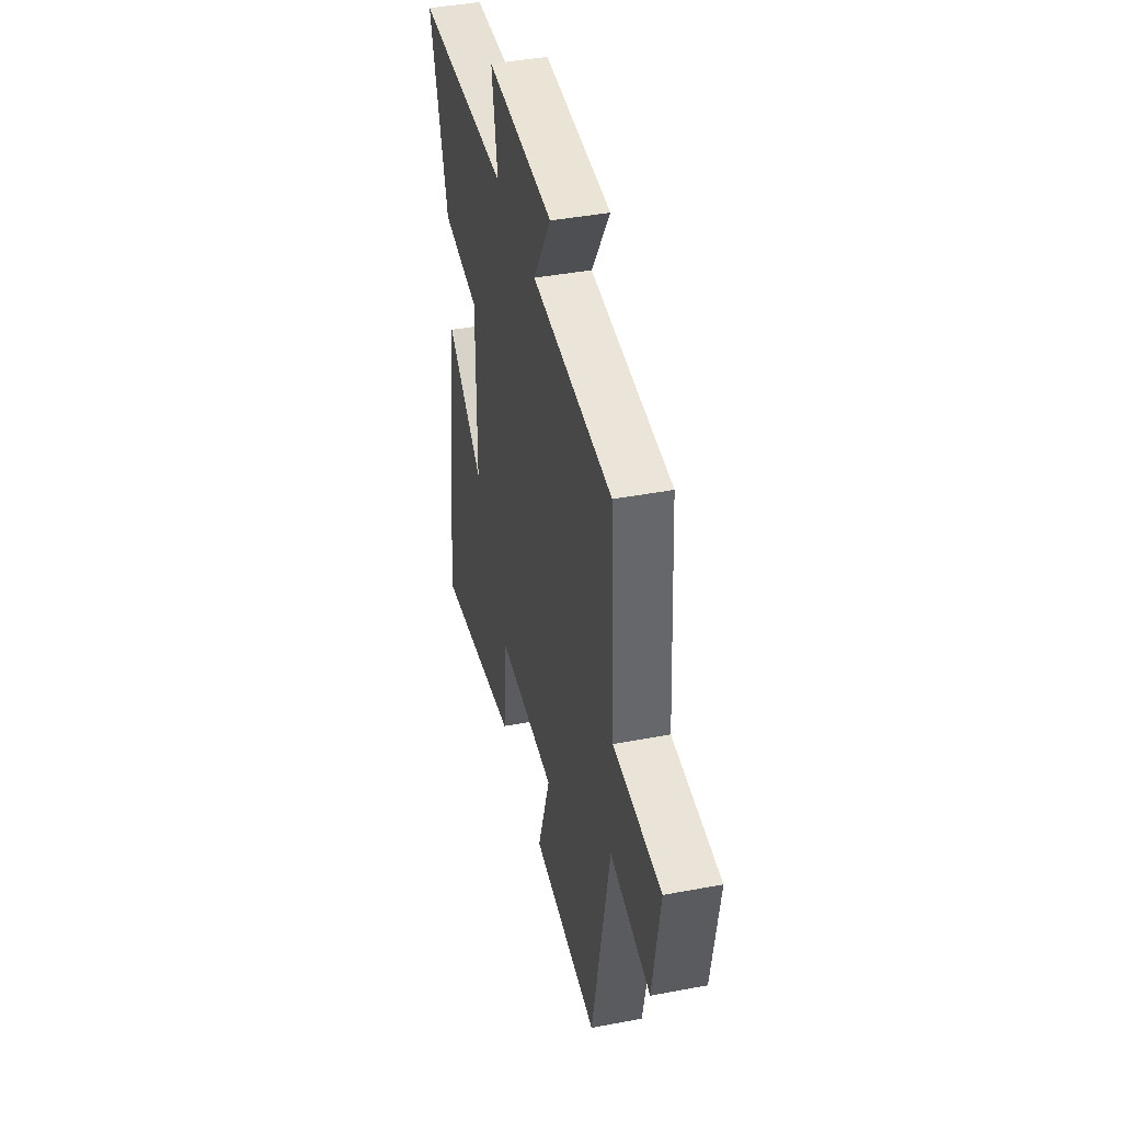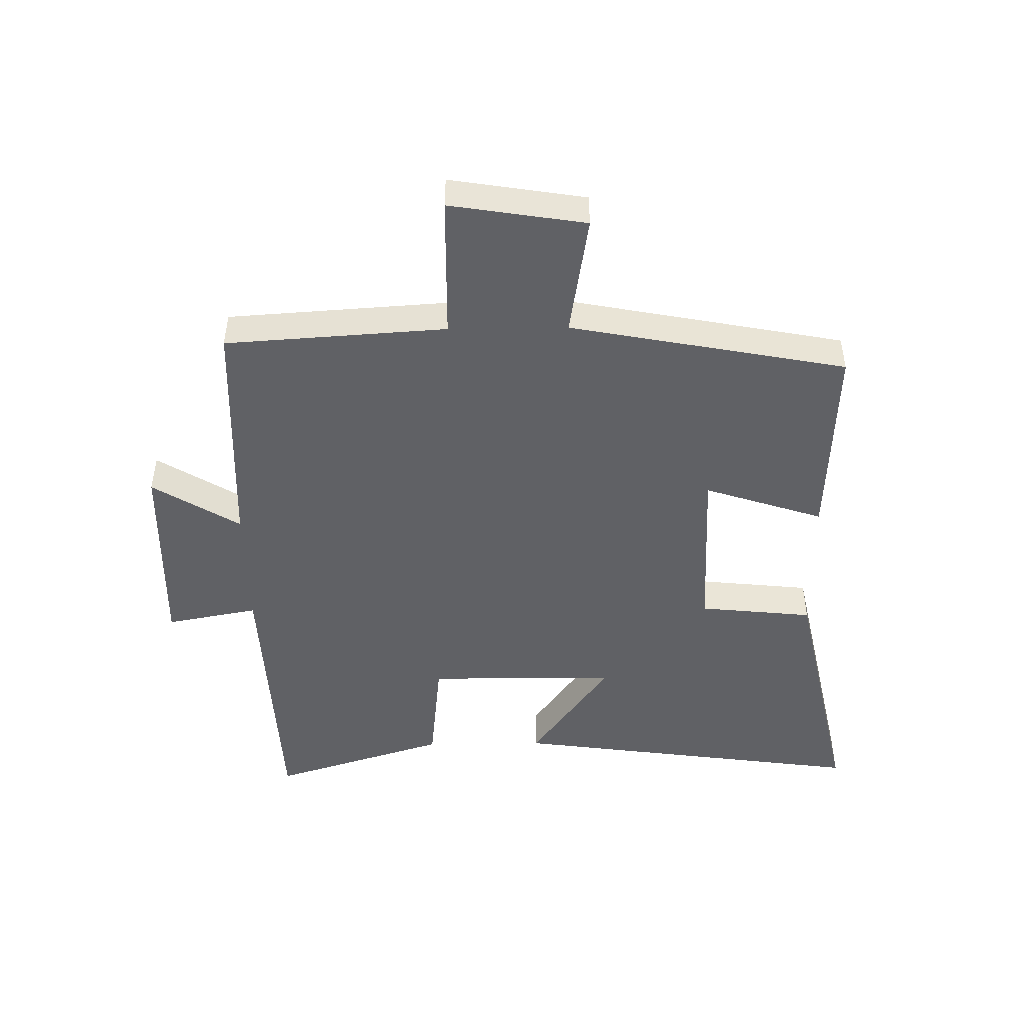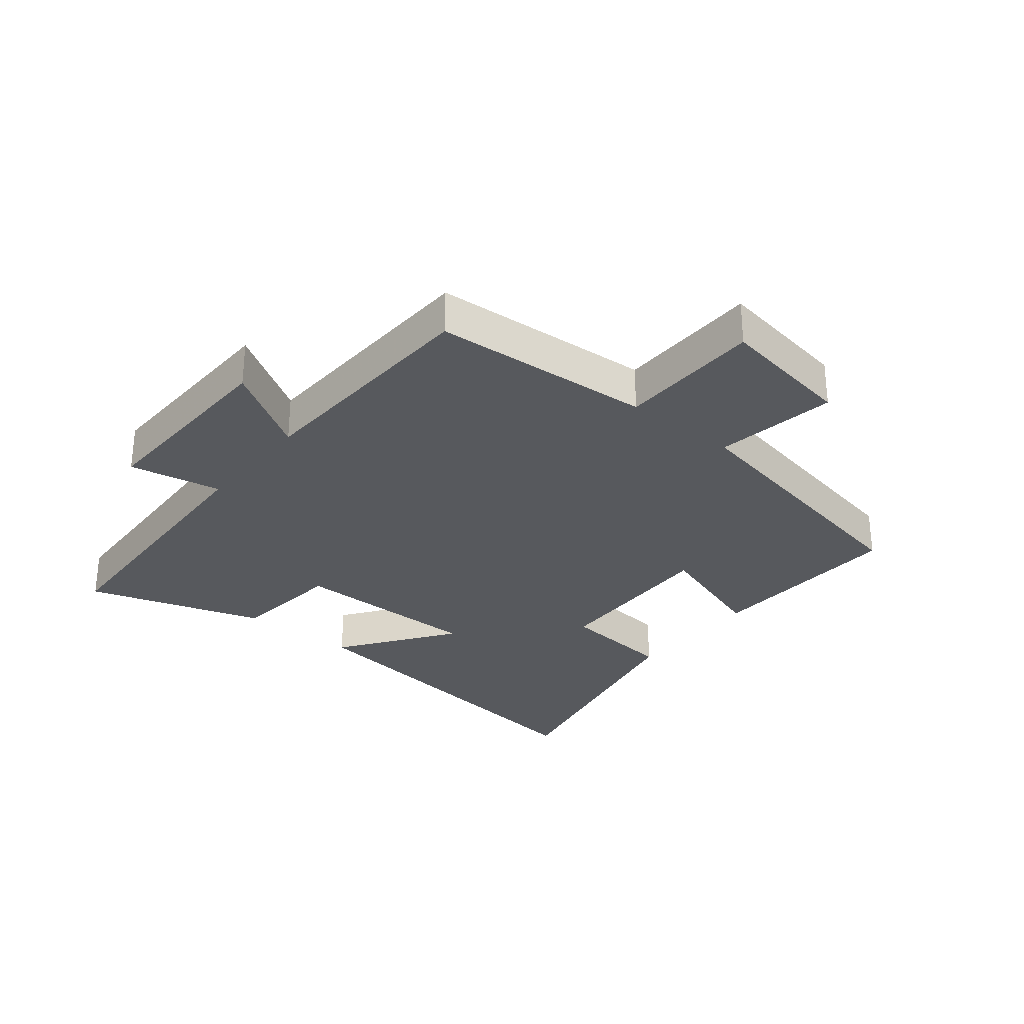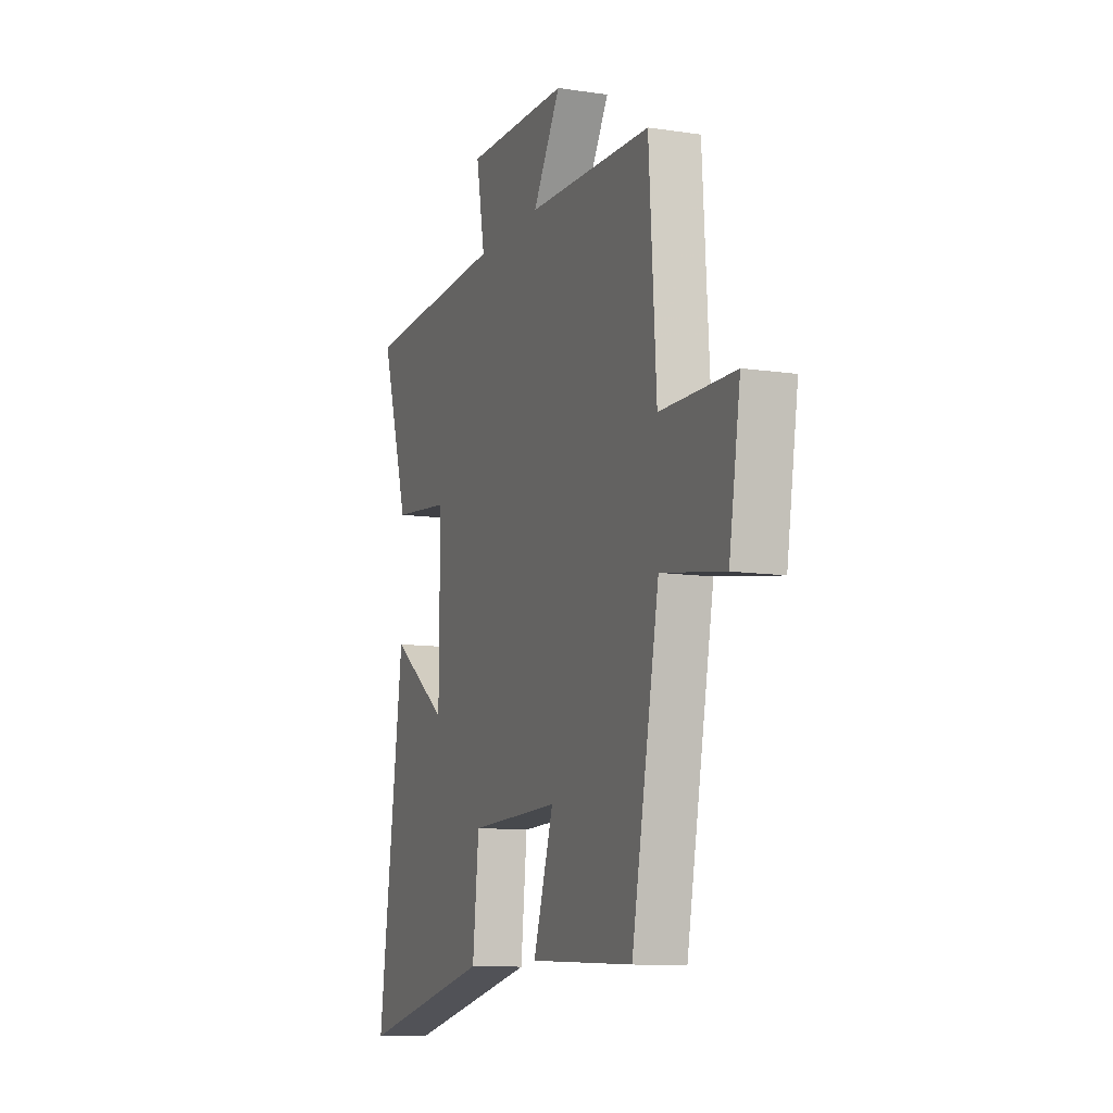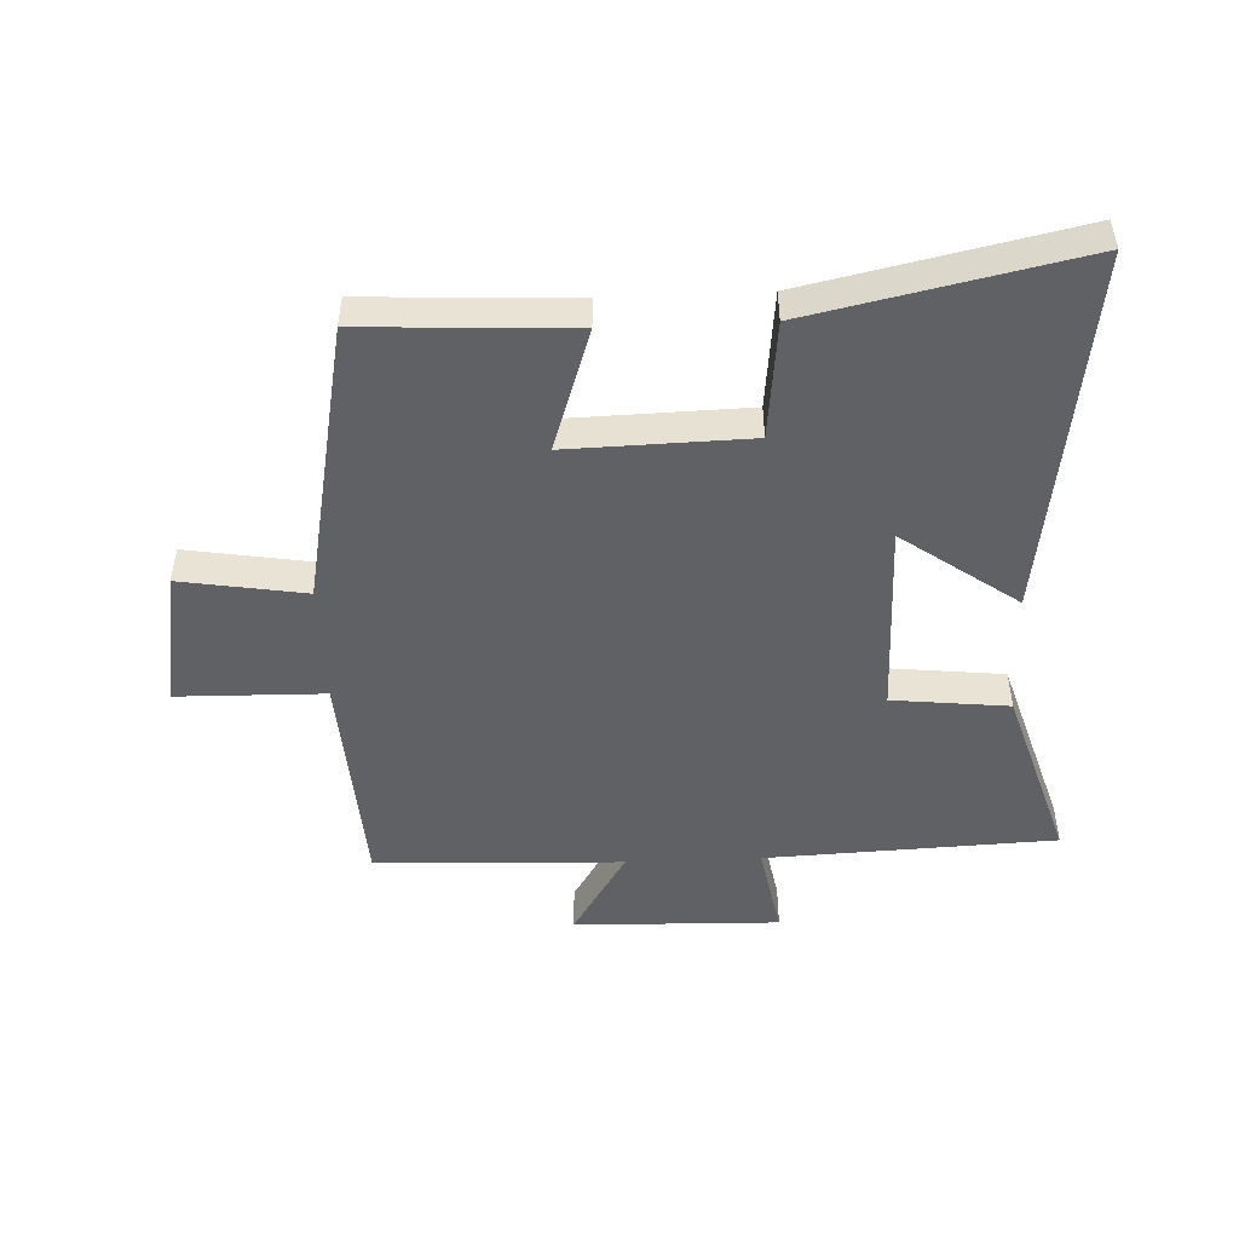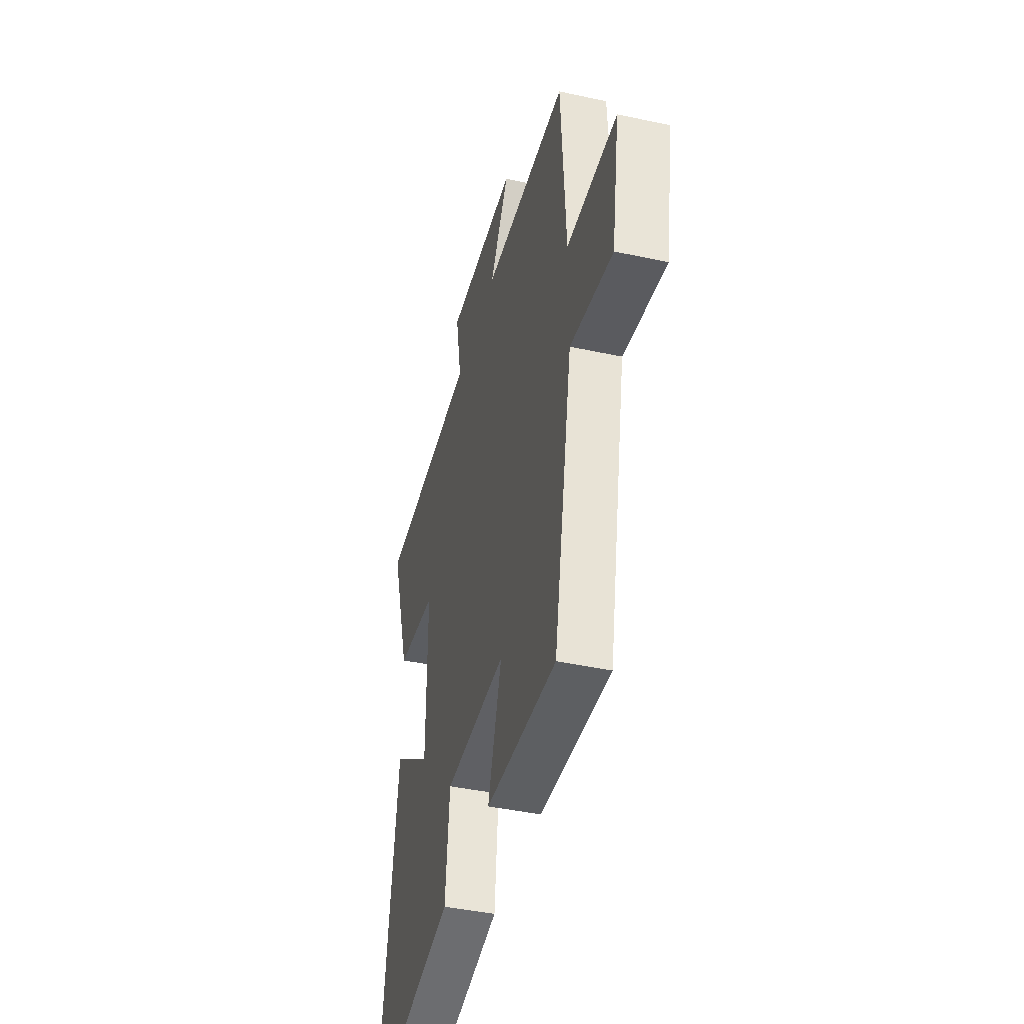
<metadata>
{"format":"obj","ext":"obj","renderer":"f3d","projection":"perspective","resolution":1024,"background":"white","views":[{"elev":42.1,"azim":77.2,"up":"+Z"},{"elev":-47.5,"azim":90.9,"up":"+Y"},{"elev":-29.7,"azim":51.1,"up":"+Y"},{"elev":-10.6,"azim":69.3,"up":"+Z"},{"elev":-49.0,"azim":-177.6,"up":"+Y"},{"elev":-42.1,"azim":75.4,"up":"+Z"}]}
</metadata>
<code>
v -0.582 0.07 -0.591
v -0.5 0.07 -0.008
v -0.317 0.07 -0.138
v -0.315 0.07 0.172
v -0.5 0.07 0.192
v -0.59 0.07 0.479
v -0.129 0.07 0.5
v -0.157 0.07 0.65
v 0.171 0.07 0.642
v 0.083 0.07 0.5
v 0.477 0.07 0.484
v 0.5 0.07 0.125
v 0.734 0.07 0.121
v 0.698 0.07 -0.099
v 0.5 0.07 -0.067
v 0.413 0.07 -0.515
v 0.085 0.07 -0.5
v 0.149 0.07 -0.306
v -0.137 0.07 -0.314
v -0.157 0.07 -0.5
v -0.582 0 -0.591
v -0.5 0 -0.008
v -0.317 0 -0.138
v -0.315 0 0.172
v -0.5 0 0.192
v -0.59 0 0.479
v -0.129 0 0.5
v -0.157 0 0.65
v 0.171 0 0.642
v 0.083 0 0.5
v 0.477 0 0.484
v 0.5 0 0.125
v 0.734 0 0.121
v 0.698 0 -0.099
v 0.5 0 -0.067
v 0.413 0 -0.515
v 0.085 0 -0.5
v 0.149 0 -0.306
v -0.137 0 -0.314
v -0.157 0 -0.5
f 1 2 3
f 20 1 3
f 19 20 3
f 18 19 3 4
f 15 16 17 18
f 15 18 4
f 12 13 14 15
f 12 15 4
f 11 12 4
f 10 11 4
f 7 8 9 10
f 6 7 10
f 5 6 10
f 4 5 10
f 23 22 21
f 23 21 40
f 23 40 39
f 24 23 39 38
f 38 37 36 35
f 24 38 35
f 35 34 33 32
f 24 35 32
f 24 32 31
f 24 31 30
f 30 29 28 27
f 30 27 26
f 30 26 25
f 30 25 24
f 1 21 22 2
f 2 22 23 3
f 3 23 24 4
f 4 24 25 5
f 5 25 26 6
f 6 26 27 7
f 7 27 28 8
f 8 28 29 9
f 9 29 30 10
f 10 30 31 11
f 11 31 32 12
f 12 32 33 13
f 13 33 34 14
f 14 34 35 15
f 15 35 36 16
f 16 36 37 17
f 17 37 38 18
f 18 38 39 19
f 19 39 40 20
f 20 40 21 1

</code>
